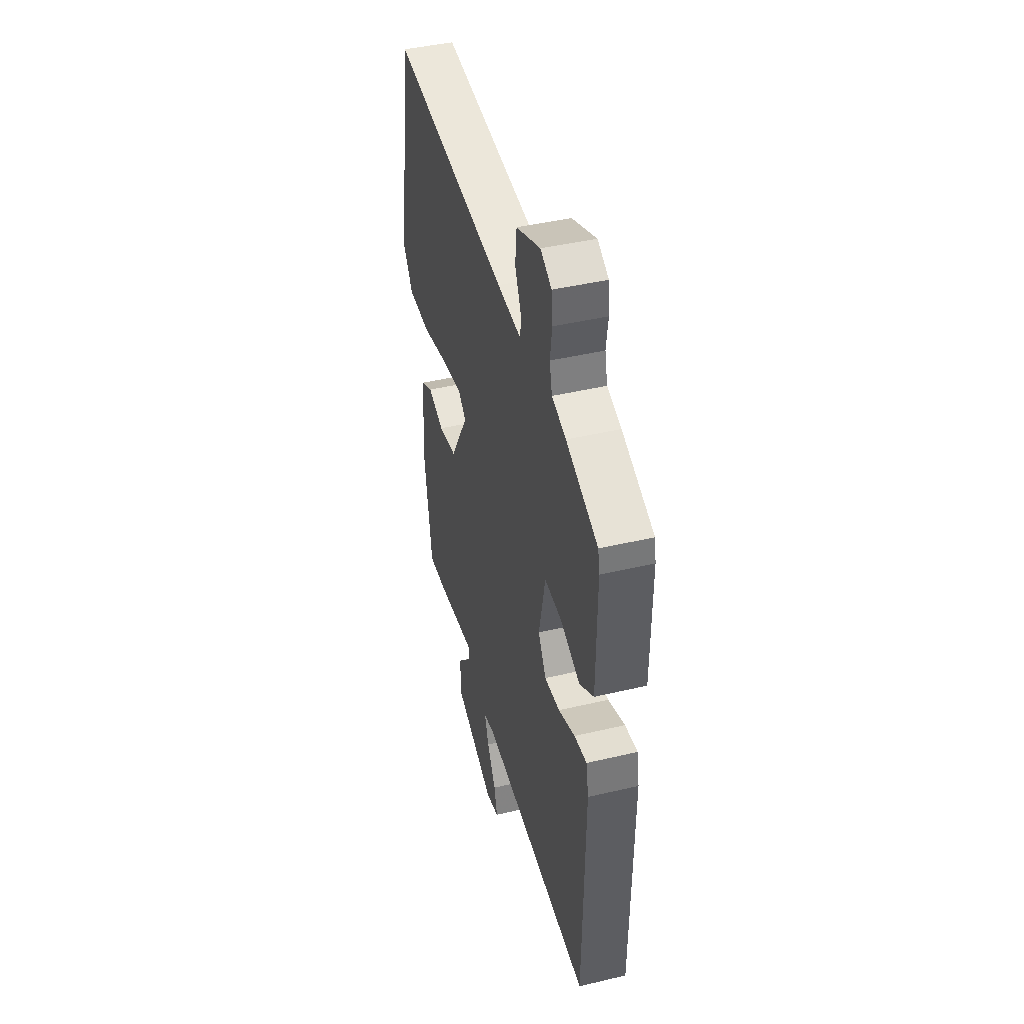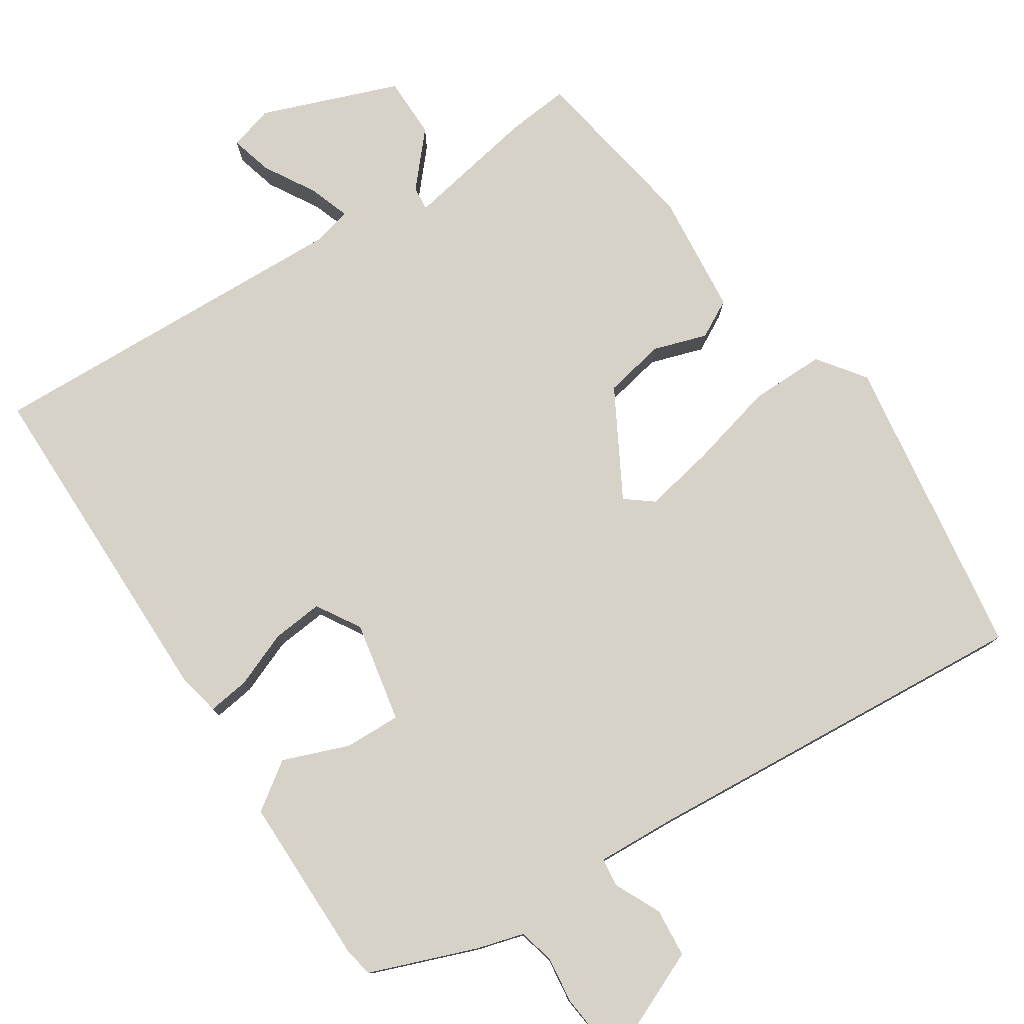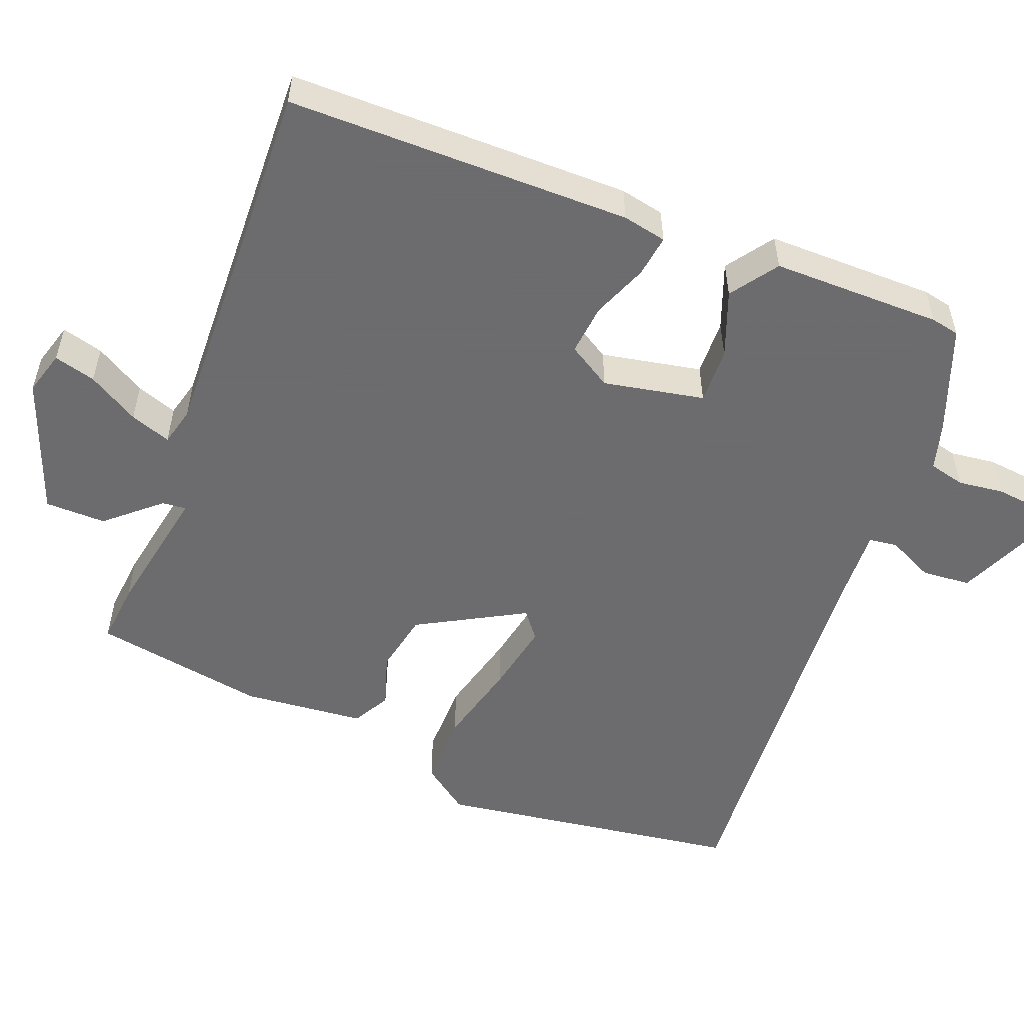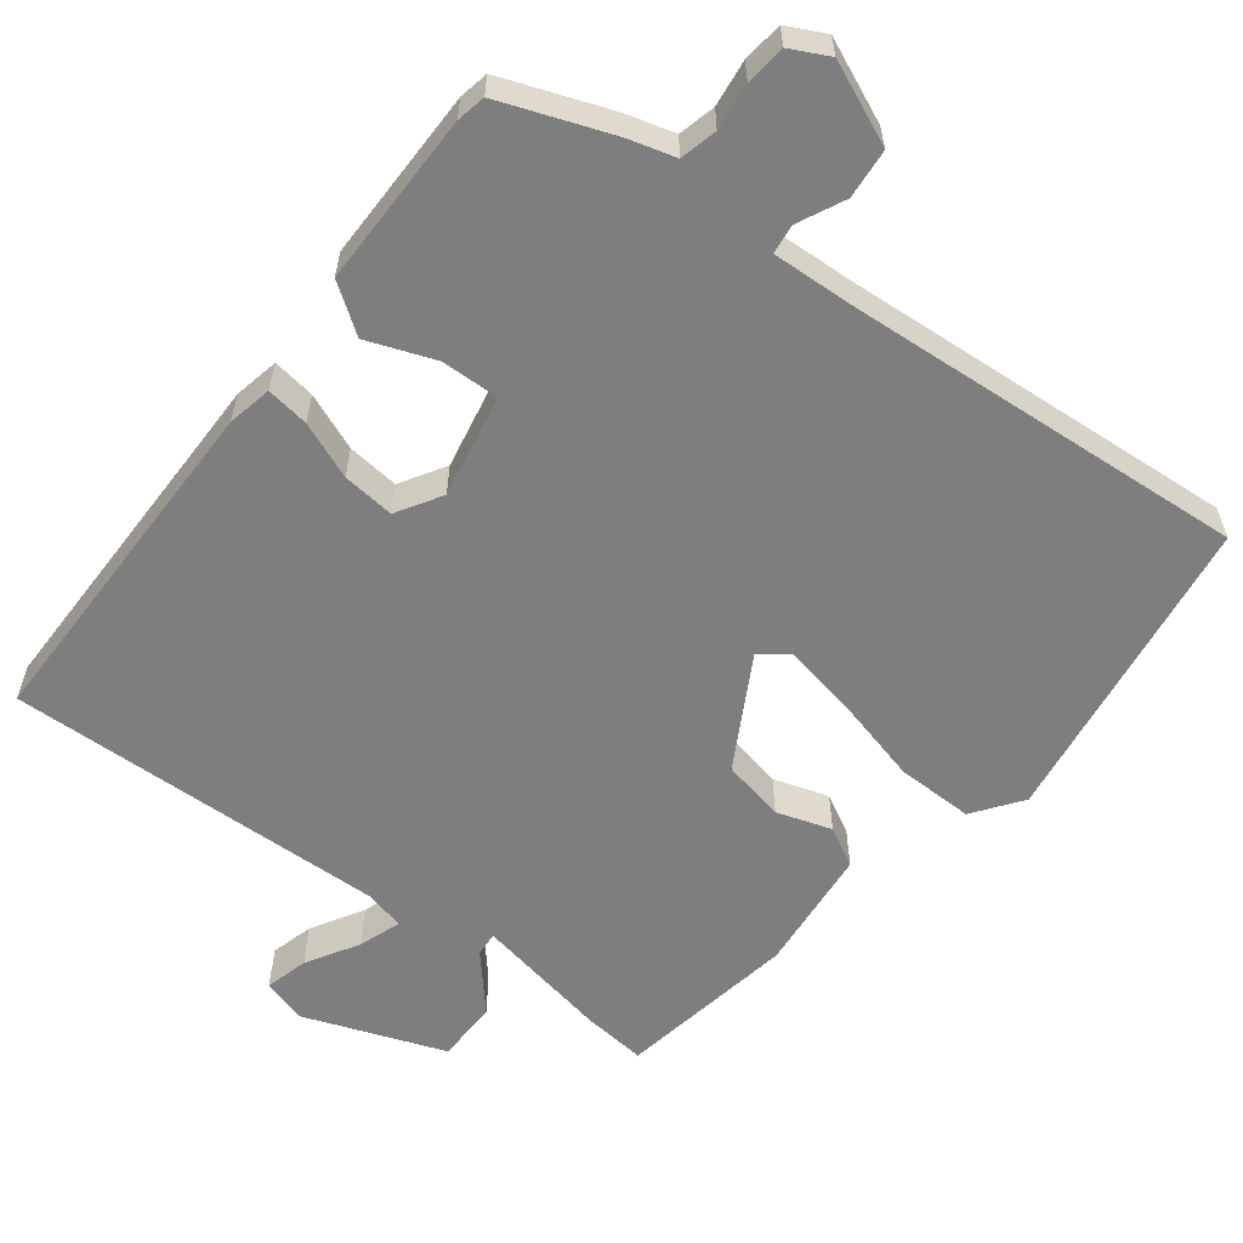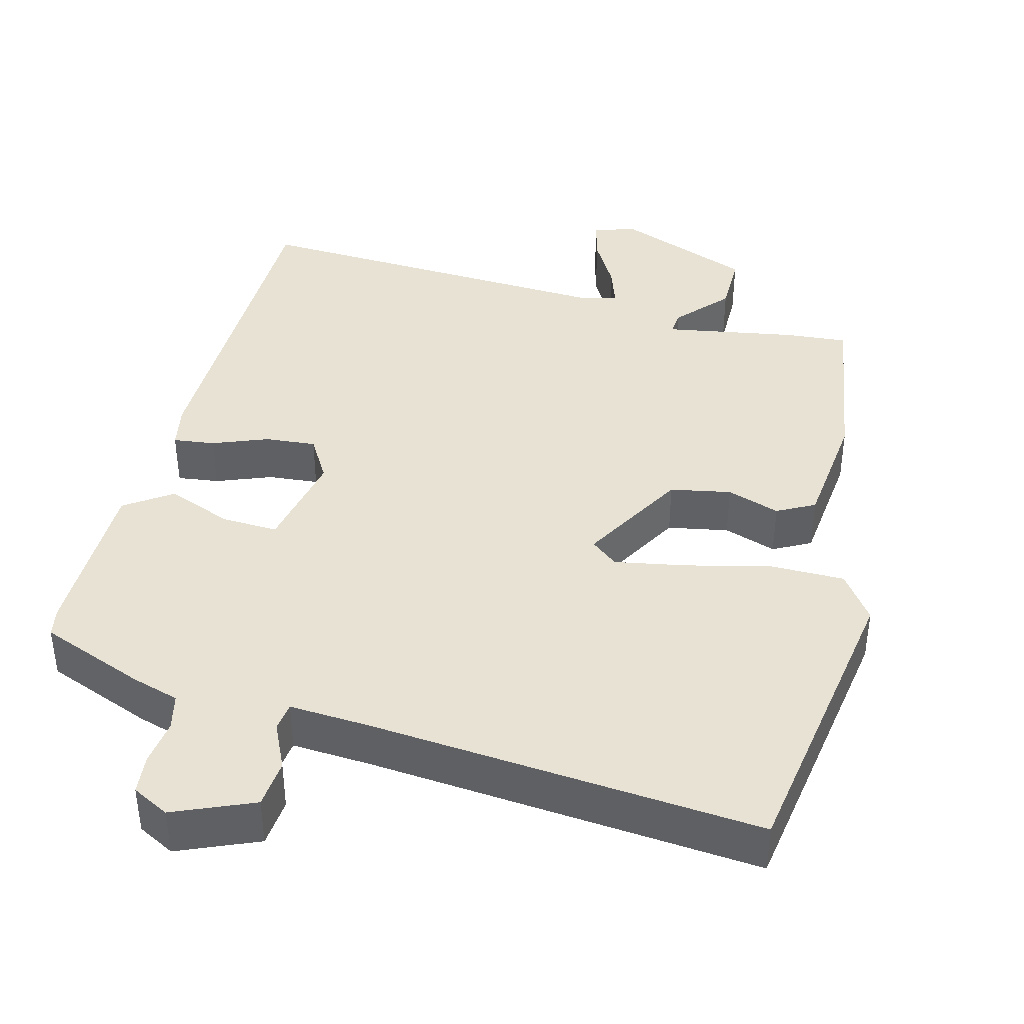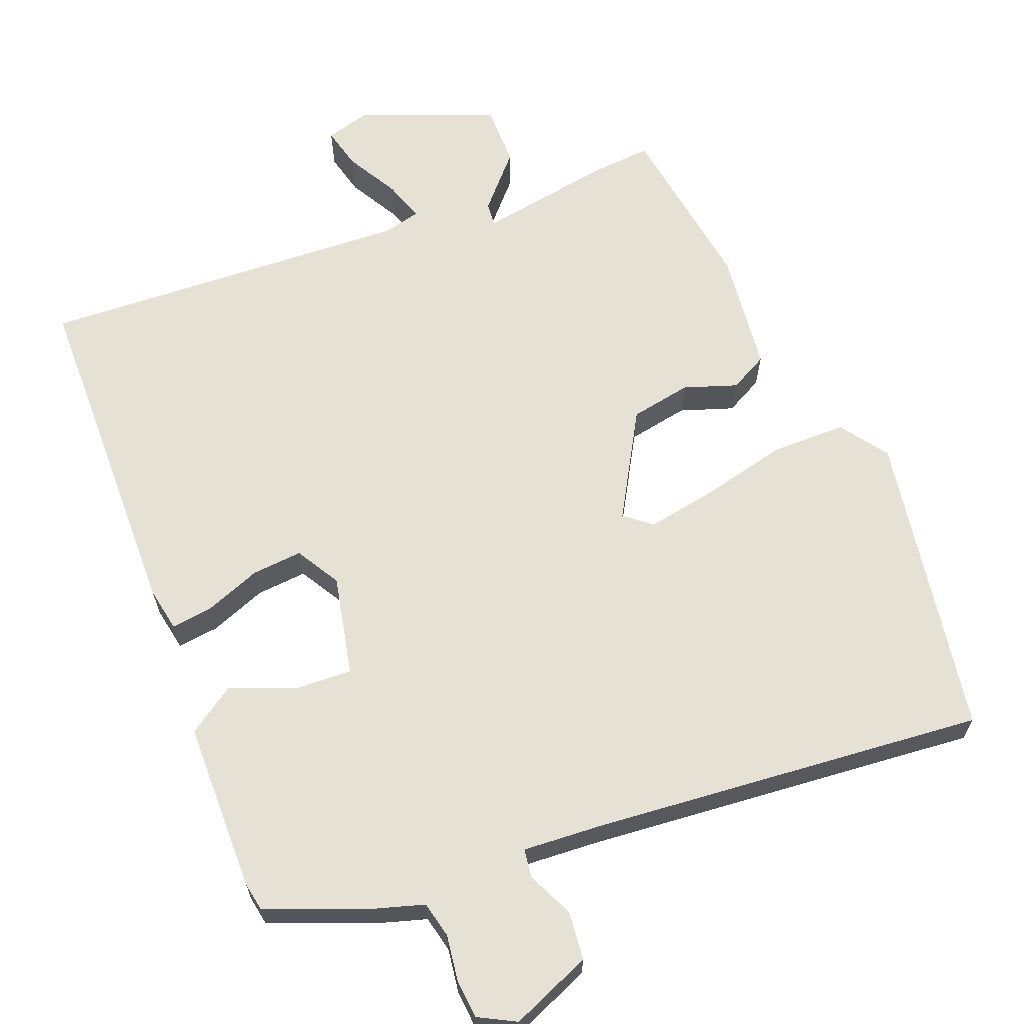
<metadata>
{"format":"obj","ext":"obj","renderer":"f3d","projection":"perspective","resolution":1024,"background":"white","views":[{"elev":43.9,"azim":-105.5,"up":"+Z"},{"elev":78.2,"azim":-33.6,"up":"+Y"},{"elev":-53.8,"azim":-111.9,"up":"+Y"},{"elev":-59.4,"azim":-38.1,"up":"+Y"},{"elev":40.9,"azim":14.6,"up":"+Y"},{"elev":65.0,"azim":-21.2,"up":"+Y"}]}
</metadata>
<code>
v 0.422 0.07 -0.48
v 0.342 0.07 -0.473
v 0.17 0.07 -0.443
v 0.173 0.07 -0.474
v 0.233 0.07 -0.541
v 0.233 0.07 -0.62
v 0.057 0.07 -0.688
v 0 0.07 -0.672
v 0.014 0.07 -0.618
v 0.052 0.07 -0.552
v 0.07 0.07 -0.499
v 0.021 0.07 -0.487
v -0.462 0.07 -0.509
v -0.468 0.07 -0.065
v -0.457 0.07 -0.008
v -0.403 0.07 -0.015
v -0.331 0.07 -0.043
v -0.265 0.07 -0.049
v -0.231 0.07 0.008
v -0.258 0.07 0.138
v -0.331 0.07 0.135
v -0.416 0.07 0.102
v -0.477 0.07 0.144
v -0.479 0.07 0.364
v -0.472 0.07 0.401
v -0.335 0.07 0.454
v -0.274 0.07 0.472
v -0.263 0.07 0.519
v -0.271 0.07 0.578
v -0.266 0.07 0.629
v -0.218 0.07 0.654
v -0.114 0.07 0.61
v -0.108 0.07 0.547
v -0.136 0.07 0.487
v -0.131 0.07 0.45
v -0.028 0.07 0.456
v 0.483 0.07 0.499
v 0.545 0.07 0.103
v 0.501 0.07 0.042
v 0.404 0.07 0.042
v 0.293 0.07 0.069
v 0.201 0.07 0.086
v 0.166 0.07 0.058
v 0.244 0.07 -0.079
v 0.323 0.07 -0.094
v 0.392 0.07 -0.071
v 0.441 0.07 -0.097
v 0.458 0.07 -0.255
v 0.422 0 -0.48
v 0.342 0 -0.473
v 0.17 0 -0.443
v 0.173 0 -0.474
v 0.233 0 -0.541
v 0.233 0 -0.62
v 0.057 0 -0.688
v 0 0 -0.672
v 0.014 0 -0.618
v 0.052 0 -0.552
v 0.07 0 -0.499
v 0.021 0 -0.487
v -0.462 0 -0.509
v -0.468 0 -0.065
v -0.457 0 -0.008
v -0.403 0 -0.015
v -0.331 0 -0.043
v -0.265 0 -0.049
v -0.231 0 0.008
v -0.258 0 0.138
v -0.331 0 0.135
v -0.416 0 0.102
v -0.477 0 0.144
v -0.479 0 0.364
v -0.472 0 0.401
v -0.335 0 0.454
v -0.274 0 0.472
v -0.263 0 0.519
v -0.271 0 0.578
v -0.266 0 0.629
v -0.218 0 0.654
v -0.114 0 0.61
v -0.108 0 0.547
v -0.136 0 0.487
v -0.131 0 0.45
v -0.028 0 0.456
v 0.483 0 0.499
v 0.545 0 0.103
v 0.501 0 0.042
v 0.404 0 0.042
v 0.293 0 0.069
v 0.201 0 0.086
v 0.166 0 0.058
v 0.244 0 -0.079
v 0.323 0 -0.094
v 0.392 0 -0.071
v 0.441 0 -0.097
v 0.458 0 -0.255
f 45 46 47 48
f 44 45 48 1
f 43 44 1 2
f 38 39 40 41
f 36 37 38 41
f 35 36 41 42
f 31 32 33 34
f 31 34 35
f 28 29 30 31
f 27 28 31 35
f 21 22 23 24
f 20 21 24 25
f 14 15 16 17
f 12 13 14 17
f 11 12 17 18
f 7 8 9 10
f 7 10 11
f 4 5 6 7
f 3 4 7 11
f 43 2 3
f 43 3 11 18
f 20 25 26 27
f 19 20 27 35
f 42 43 18 19
f 19 35 42
f 96 95 94 93
f 49 96 93 92
f 50 49 92 91
f 89 88 87 86
f 89 86 85 84
f 90 89 84 83
f 82 81 80 79
f 83 82 79
f 79 78 77 76
f 83 79 76 75
f 72 71 70 69
f 73 72 69 68
f 65 64 63 62
f 65 62 61 60
f 66 65 60 59
f 58 57 56 55
f 59 58 55
f 55 54 53 52
f 59 55 52 51
f 51 50 91
f 66 59 51 91
f 75 74 73 68
f 83 75 68 67
f 67 66 91 90
f 90 83 67
f 1 49 50 2
f 2 50 51 3
f 3 51 52 4
f 4 52 53 5
f 5 53 54 6
f 6 54 55 7
f 7 55 56 8
f 8 56 57 9
f 9 57 58 10
f 10 58 59 11
f 11 59 60 12
f 12 60 61 13
f 13 61 62 14
f 14 62 63 15
f 15 63 64 16
f 16 64 65 17
f 17 65 66 18
f 18 66 67 19
f 19 67 68 20
f 20 68 69 21
f 21 69 70 22
f 22 70 71 23
f 23 71 72 24
f 24 72 73 25
f 25 73 74 26
f 26 74 75 27
f 27 75 76 28
f 28 76 77 29
f 29 77 78 30
f 30 78 79 31
f 31 79 80 32
f 32 80 81 33
f 33 81 82 34
f 34 82 83 35
f 35 83 84 36
f 36 84 85 37
f 37 85 86 38
f 38 86 87 39
f 39 87 88 40
f 40 88 89 41
f 41 89 90 42
f 42 90 91 43
f 43 91 92 44
f 44 92 93 45
f 45 93 94 46
f 46 94 95 47
f 47 95 96 48
f 48 96 49 1

</code>
